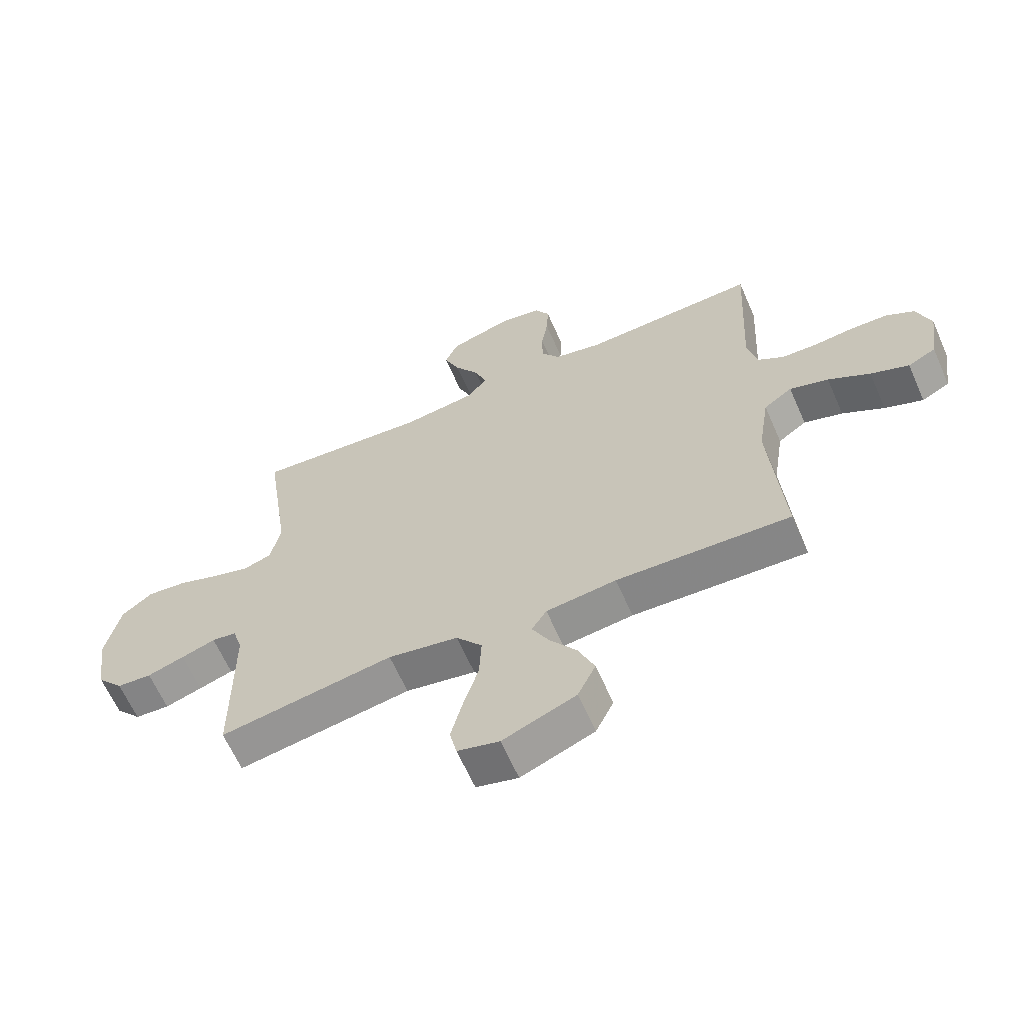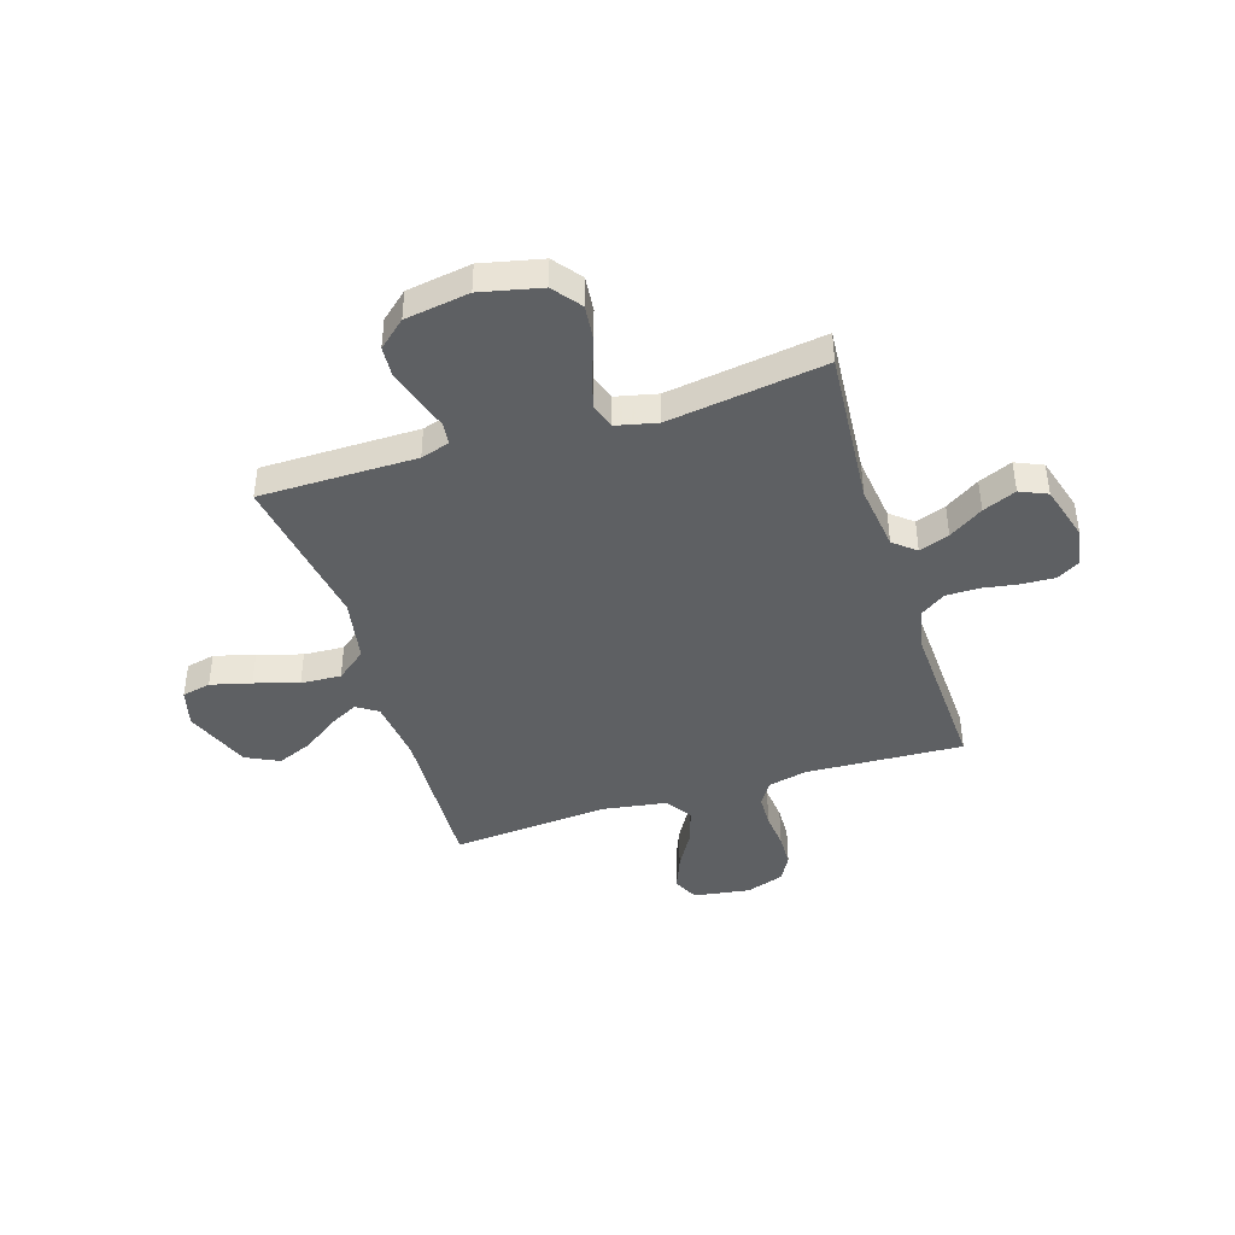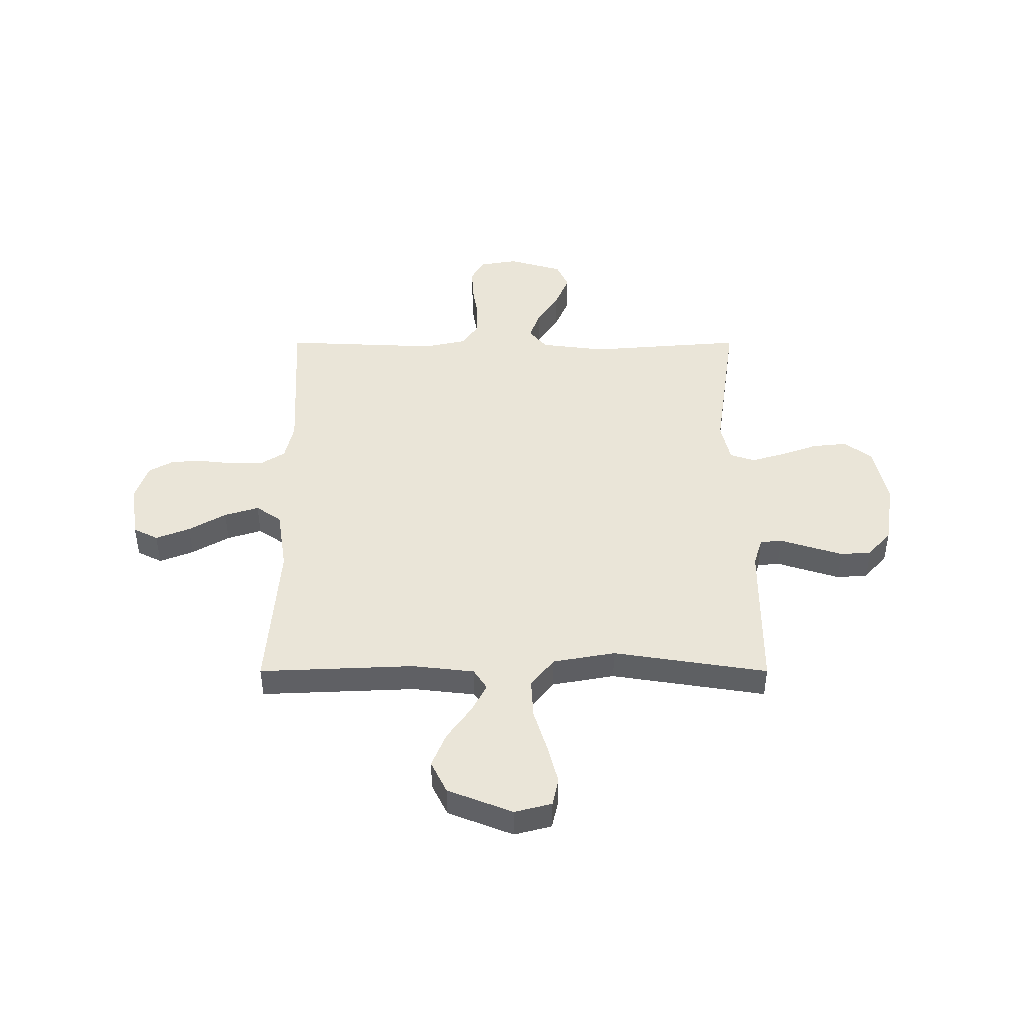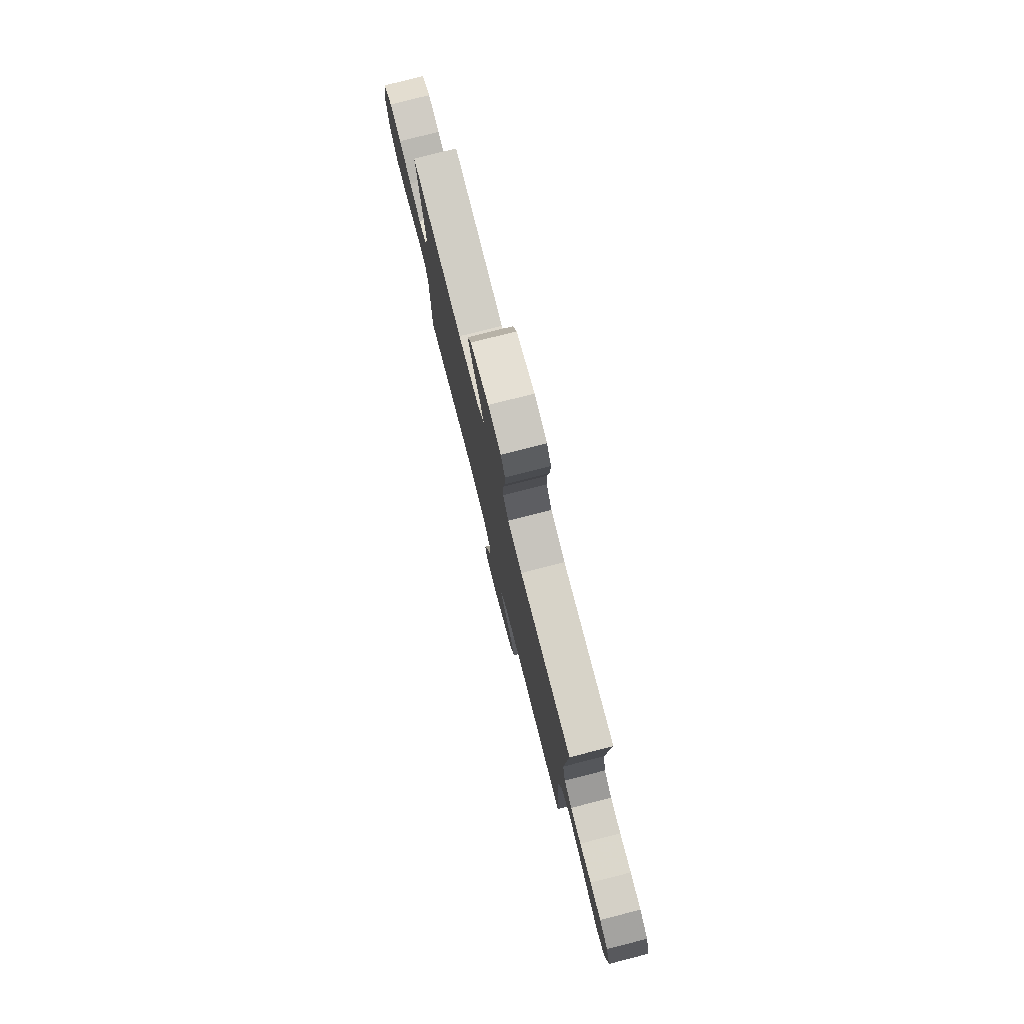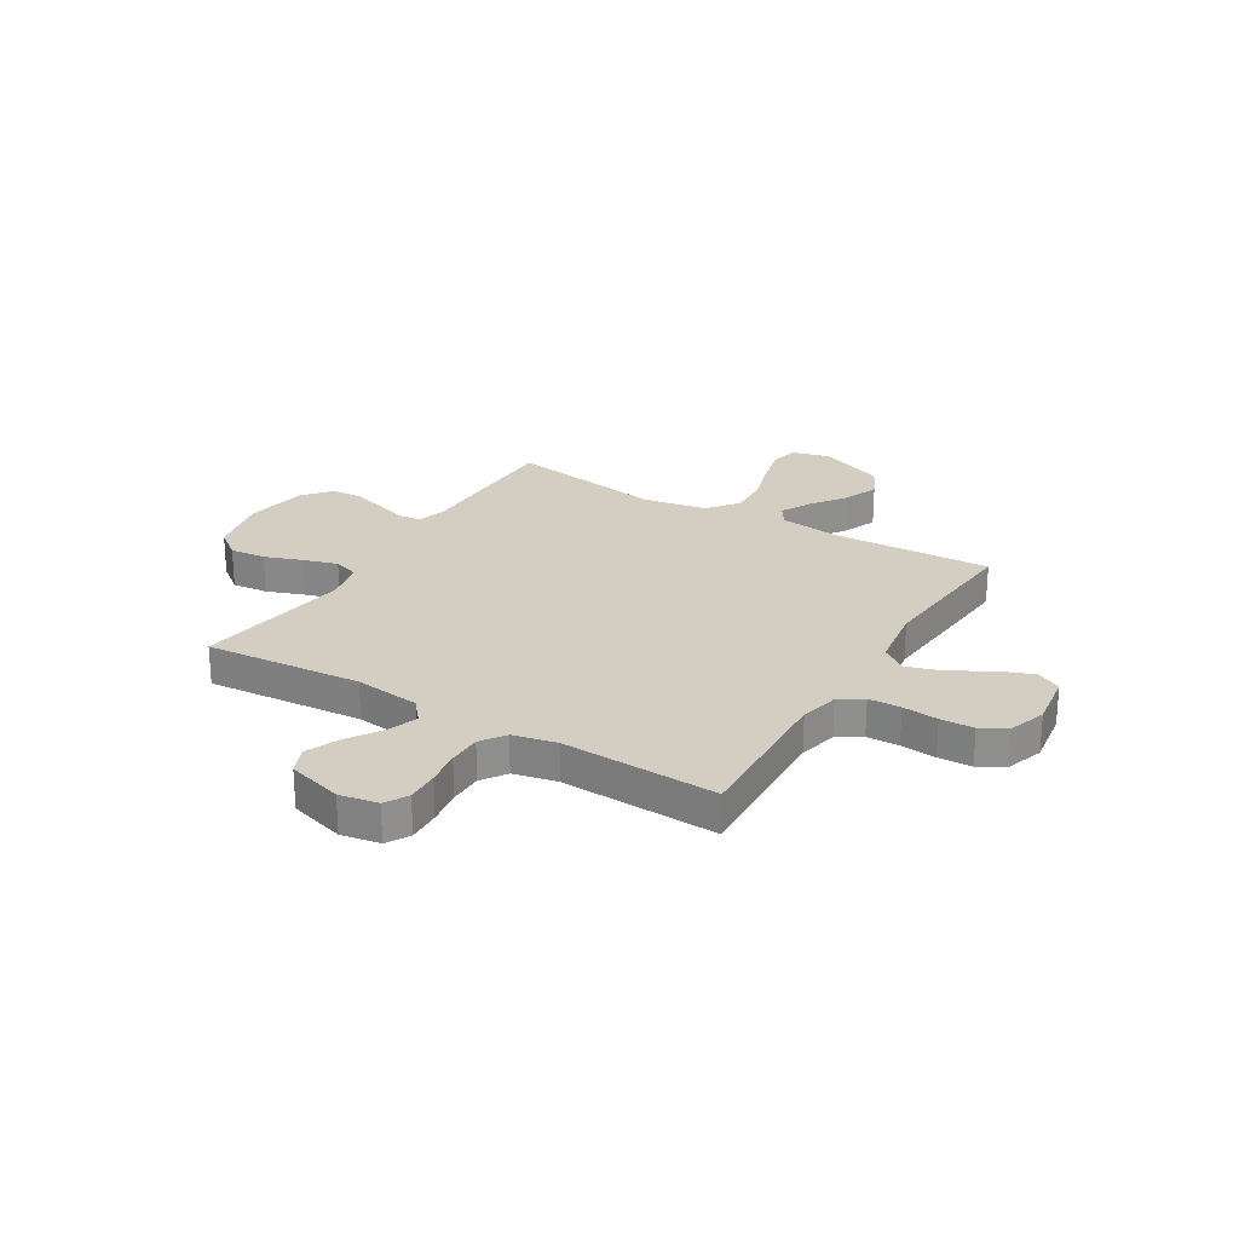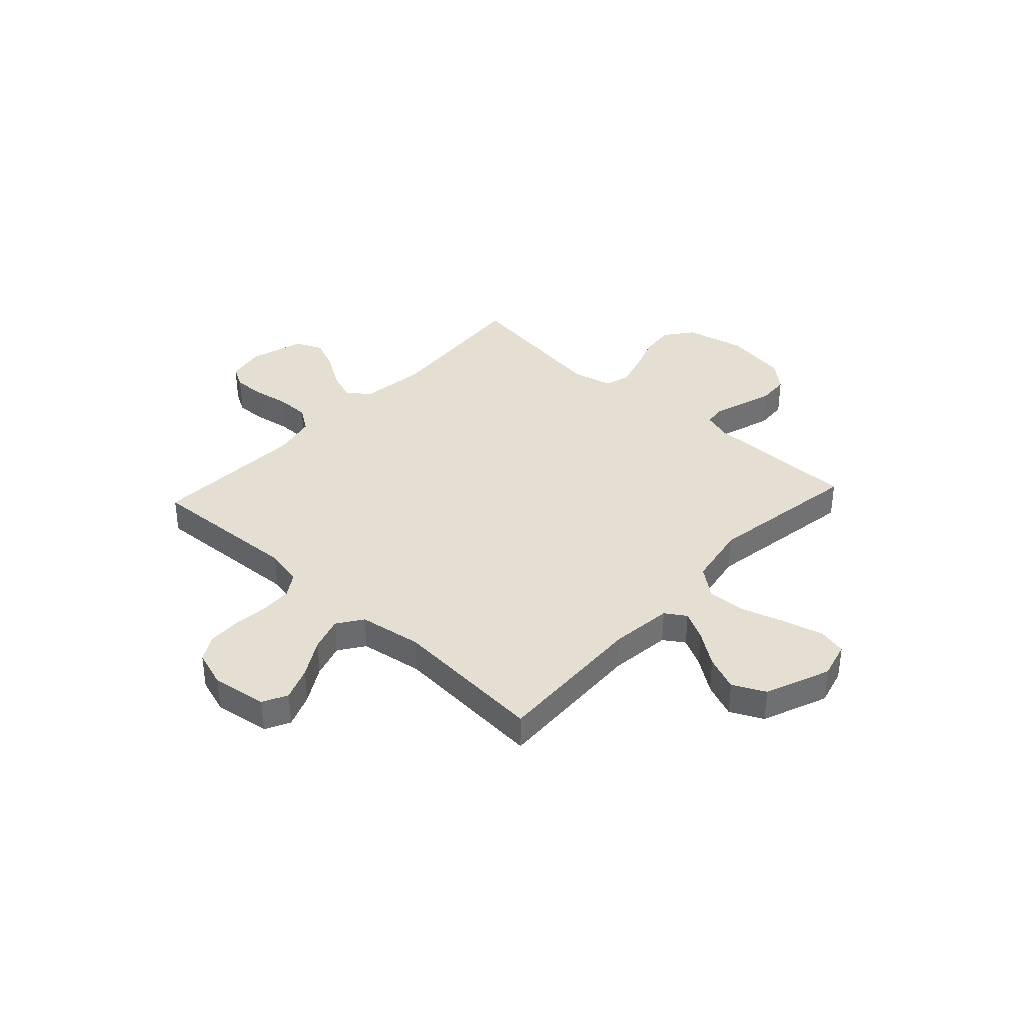
<metadata>
{"format":"obj","ext":"obj","renderer":"f3d","projection":"perspective","resolution":1024,"background":"white","views":[{"elev":-63.5,"azim":23.7,"up":"+Z"},{"elev":-42.6,"azim":-72.5,"up":"+Y"},{"elev":44.9,"azim":180.0,"up":"+Y"},{"elev":78.7,"azim":75.7,"up":"+Z"},{"elev":25.0,"azim":31.2,"up":"+Y"},{"elev":37.0,"azim":132.7,"up":"+Y"}]}
</metadata>
<code>
v -0.5 0.07 0.5
v -0.2 0.07 0.476
v -0.074 0.07 0.492
v -0.039 0.07 0.534
v -0.06 0.07 0.592
v -0.102 0.07 0.657
v -0.129 0.07 0.721
v -0.106 0.07 0.773
v 0 0.07 0.804
v 0.074 0.07 0.791
v 0.099 0.07 0.747
v 0.096 0.07 0.684
v 0.085 0.07 0.616
v 0.085 0.07 0.552
v 0.117 0.07 0.505
v 0.2 0.07 0.487
v 0.5 0.07 0.5
v 0.485 0.07 0.2
v 0.502 0.07 0.126
v 0.547 0.07 0.097
v 0.609 0.07 0.095
v 0.677 0.07 0.102
v 0.741 0.07 0.1
v 0.79 0.07 0.072
v 0.814 0.07 0
v 0.798 0.07 -0.108
v 0.75 0.07 -0.132
v 0.684 0.07 -0.106
v 0.612 0.07 -0.064
v 0.545 0.07 -0.043
v 0.496 0.07 -0.077
v 0.477 0.07 -0.2
v 0.5 0.07 -0.5
v 0.2 0.07 -0.487
v 0.079 0.07 -0.501
v 0.053 0.07 -0.541
v 0.082 0.07 -0.597
v 0.129 0.07 -0.663
v 0.157 0.07 -0.731
v 0.126 0.07 -0.794
v 0 0.07 -0.844
v -0.072 0.07 -0.825
v -0.084 0.07 -0.77
v -0.064 0.07 -0.693
v -0.038 0.07 -0.609
v -0.034 0.07 -0.532
v -0.079 0.07 -0.475
v -0.2 0.07 -0.453
v -0.5 0.07 -0.5
v -0.501 0.07 -0.2
v -0.518 0.07 -0.145
v -0.56 0.07 -0.14
v -0.619 0.07 -0.159
v -0.683 0.07 -0.179
v -0.743 0.07 -0.175
v -0.788 0.07 -0.123
v -0.807 0.07 0
v -0.781 0.07 0.116
v -0.728 0.07 0.157
v -0.66 0.07 0.15
v -0.588 0.07 0.124
v -0.523 0.07 0.105
v -0.475 0.07 0.121
v -0.457 0.07 0.2
v -0.5 0 0.5
v -0.2 0 0.476
v -0.074 0 0.492
v -0.039 0 0.534
v -0.06 0 0.592
v -0.102 0 0.657
v -0.129 0 0.721
v -0.106 0 0.773
v 0 0 0.804
v 0.074 0 0.791
v 0.099 0 0.747
v 0.096 0 0.684
v 0.085 0 0.616
v 0.085 0 0.552
v 0.117 0 0.505
v 0.2 0 0.487
v 0.5 0 0.5
v 0.485 0 0.2
v 0.502 0 0.126
v 0.547 0 0.097
v 0.609 0 0.095
v 0.677 0 0.102
v 0.741 0 0.1
v 0.79 0 0.072
v 0.814 0 0
v 0.798 0 -0.108
v 0.75 0 -0.132
v 0.684 0 -0.106
v 0.612 0 -0.064
v 0.545 0 -0.043
v 0.496 0 -0.077
v 0.477 0 -0.2
v 0.5 0 -0.5
v 0.2 0 -0.487
v 0.079 0 -0.501
v 0.053 0 -0.541
v 0.082 0 -0.597
v 0.129 0 -0.663
v 0.157 0 -0.731
v 0.126 0 -0.794
v 0 0 -0.844
v -0.072 0 -0.825
v -0.084 0 -0.77
v -0.064 0 -0.693
v -0.038 0 -0.609
v -0.034 0 -0.532
v -0.079 0 -0.475
v -0.2 0 -0.453
v -0.5 0 -0.5
v -0.501 0 -0.2
v -0.518 0 -0.145
v -0.56 0 -0.14
v -0.619 0 -0.159
v -0.683 0 -0.179
v -0.743 0 -0.175
v -0.788 0 -0.123
v -0.807 0 0
v -0.781 0 0.116
v -0.728 0 0.157
v -0.66 0 0.15
v -0.588 0 0.124
v -0.523 0 0.105
v -0.475 0 0.121
v -0.457 0 0.2
f 58 59 60 61
f 58 61 62
f 57 58 62
f 56 57 62 63
f 52 53 54 55
f 52 55 56 63
f 48 49 50
f 47 48 50 51
f 42 43 44 45
f 40 41 42 45
f 40 45 46
f 37 38 39 40
f 36 37 40 46
f 35 36 46 47
f 32 33 34
f 31 32 34 35
f 26 27 28 29
f 26 29 30
f 25 26 30
f 24 25 30
f 21 22 23 24
f 20 21 24 30
f 19 20 30 31
f 16 17 18
f 15 16 18 19
f 10 11 12 13
f 10 13 14
f 9 10 14
f 8 9 14
f 5 6 7 8
f 4 5 8 14
f 3 4 14 15
f 64 1 2
f 63 64 2 3
f 51 52 63 3
f 31 35 47 51
f 19 31 51
f 3 15 19 51
f 125 124 123 122
f 126 125 122
f 126 122 121
f 127 126 121 120
f 119 118 117 116
f 127 120 119 116
f 114 113 112
f 115 114 112 111
f 109 108 107 106
f 109 106 105 104
f 110 109 104
f 104 103 102 101
f 110 104 101 100
f 111 110 100 99
f 98 97 96
f 99 98 96 95
f 93 92 91 90
f 94 93 90
f 94 90 89
f 94 89 88
f 88 87 86 85
f 94 88 85 84
f 95 94 84 83
f 82 81 80
f 83 82 80 79
f 77 76 75 74
f 78 77 74
f 78 74 73
f 78 73 72
f 72 71 70 69
f 78 72 69 68
f 79 78 68 67
f 66 65 128
f 67 66 128 127
f 67 127 116 115
f 115 111 99 95
f 115 95 83
f 115 83 79 67
f 1 65 66 2
f 2 66 67 3
f 3 67 68 4
f 4 68 69 5
f 5 69 70 6
f 6 70 71 7
f 7 71 72 8
f 8 72 73 9
f 9 73 74 10
f 10 74 75 11
f 11 75 76 12
f 12 76 77 13
f 13 77 78 14
f 14 78 79 15
f 15 79 80 16
f 16 80 81 17
f 17 81 82 18
f 18 82 83 19
f 19 83 84 20
f 20 84 85 21
f 21 85 86 22
f 22 86 87 23
f 23 87 88 24
f 24 88 89 25
f 25 89 90 26
f 26 90 91 27
f 27 91 92 28
f 28 92 93 29
f 29 93 94 30
f 30 94 95 31
f 31 95 96 32
f 32 96 97 33
f 33 97 98 34
f 34 98 99 35
f 35 99 100 36
f 36 100 101 37
f 37 101 102 38
f 38 102 103 39
f 39 103 104 40
f 40 104 105 41
f 41 105 106 42
f 42 106 107 43
f 43 107 108 44
f 44 108 109 45
f 45 109 110 46
f 46 110 111 47
f 47 111 112 48
f 48 112 113 49
f 49 113 114 50
f 50 114 115 51
f 51 115 116 52
f 52 116 117 53
f 53 117 118 54
f 54 118 119 55
f 55 119 120 56
f 56 120 121 57
f 57 121 122 58
f 58 122 123 59
f 59 123 124 60
f 60 124 125 61
f 61 125 126 62
f 62 126 127 63
f 63 127 128 64
f 64 128 65 1

</code>
